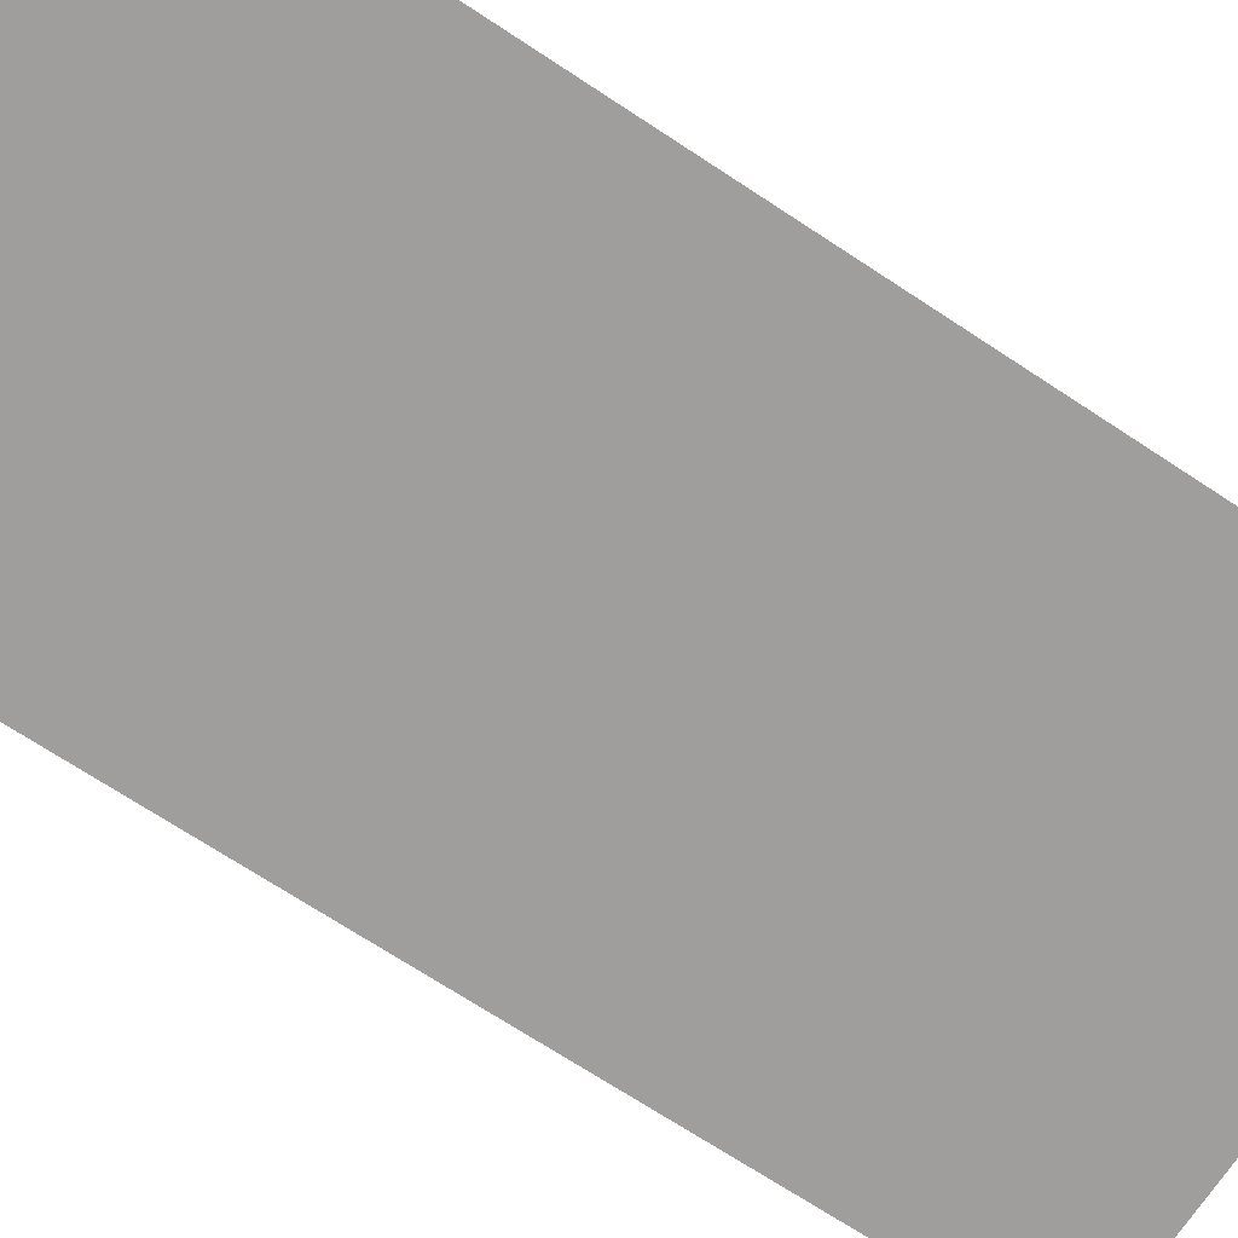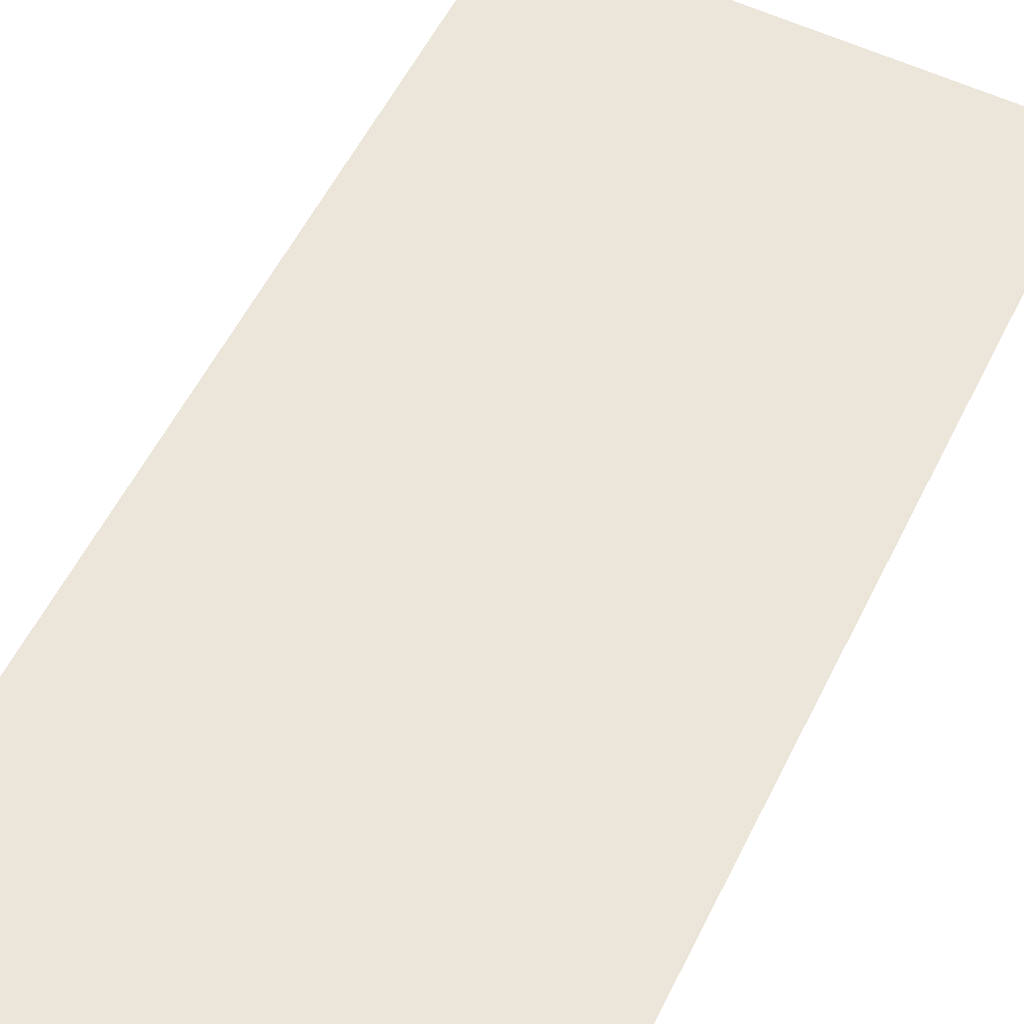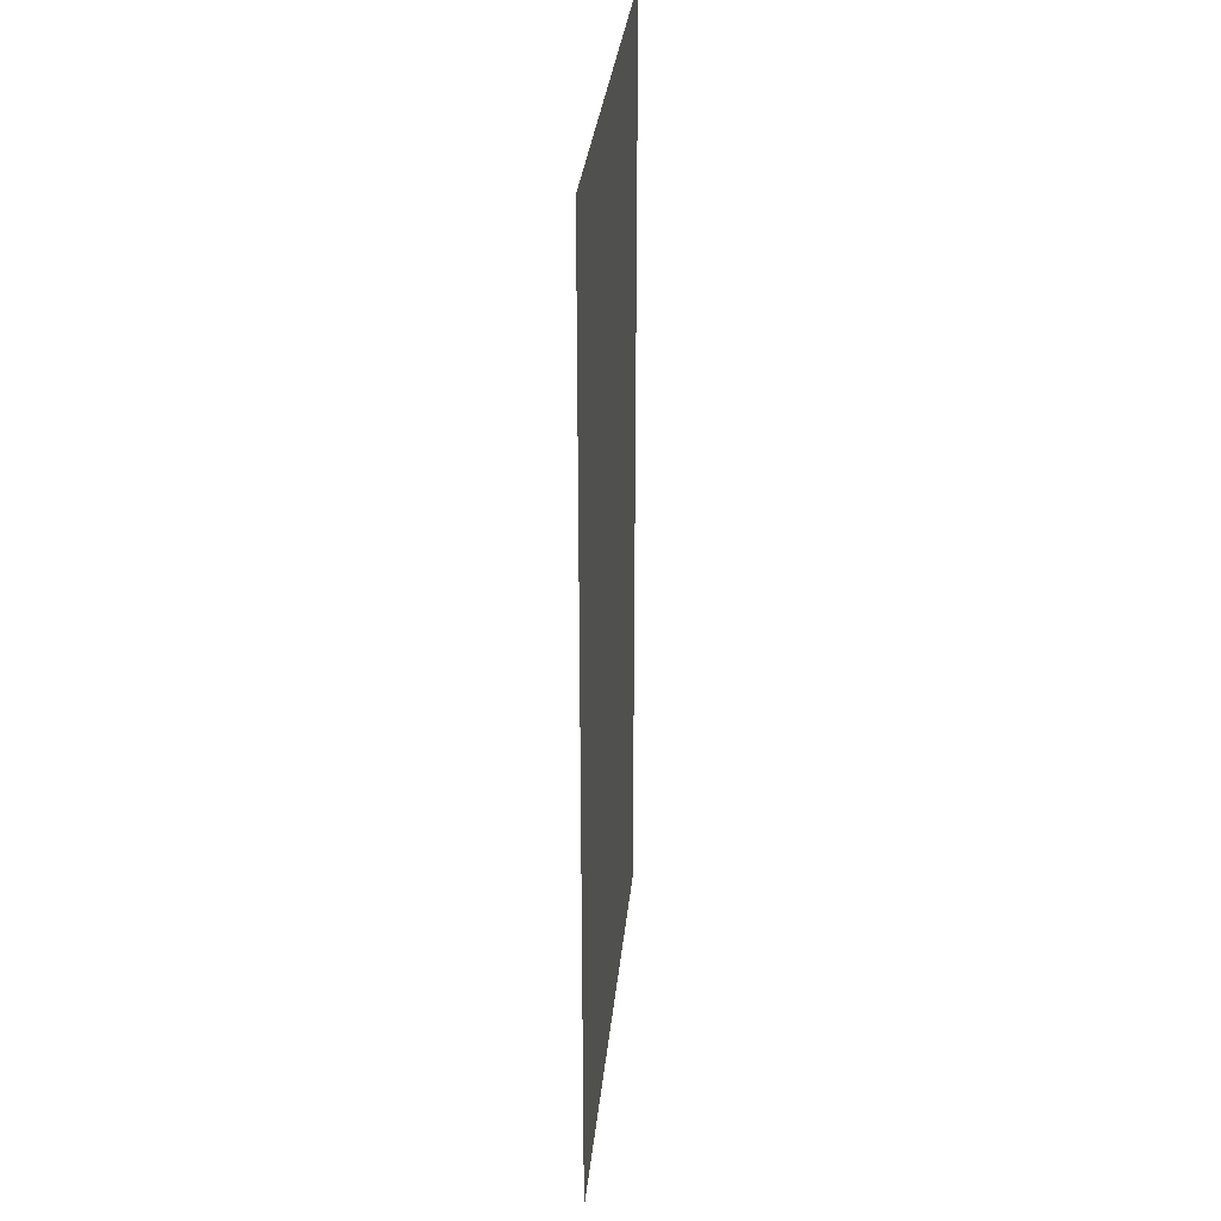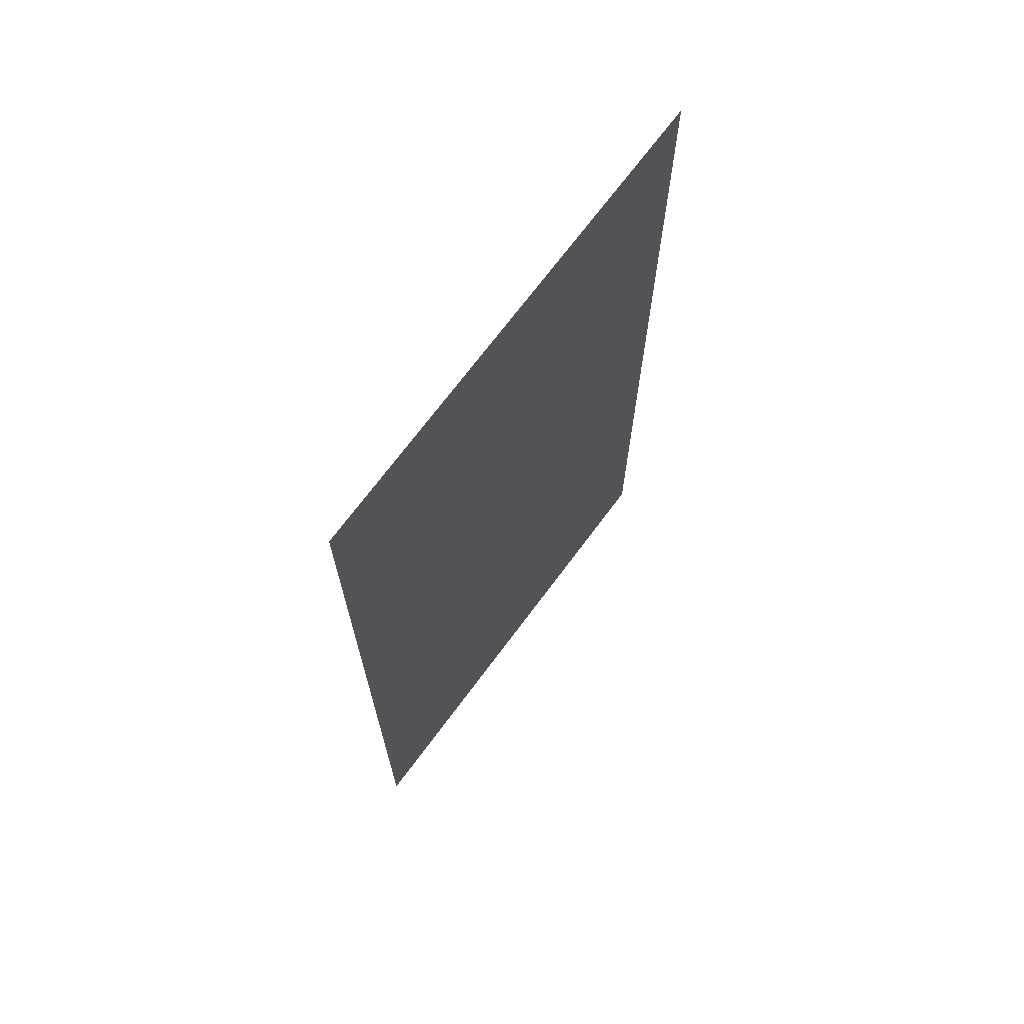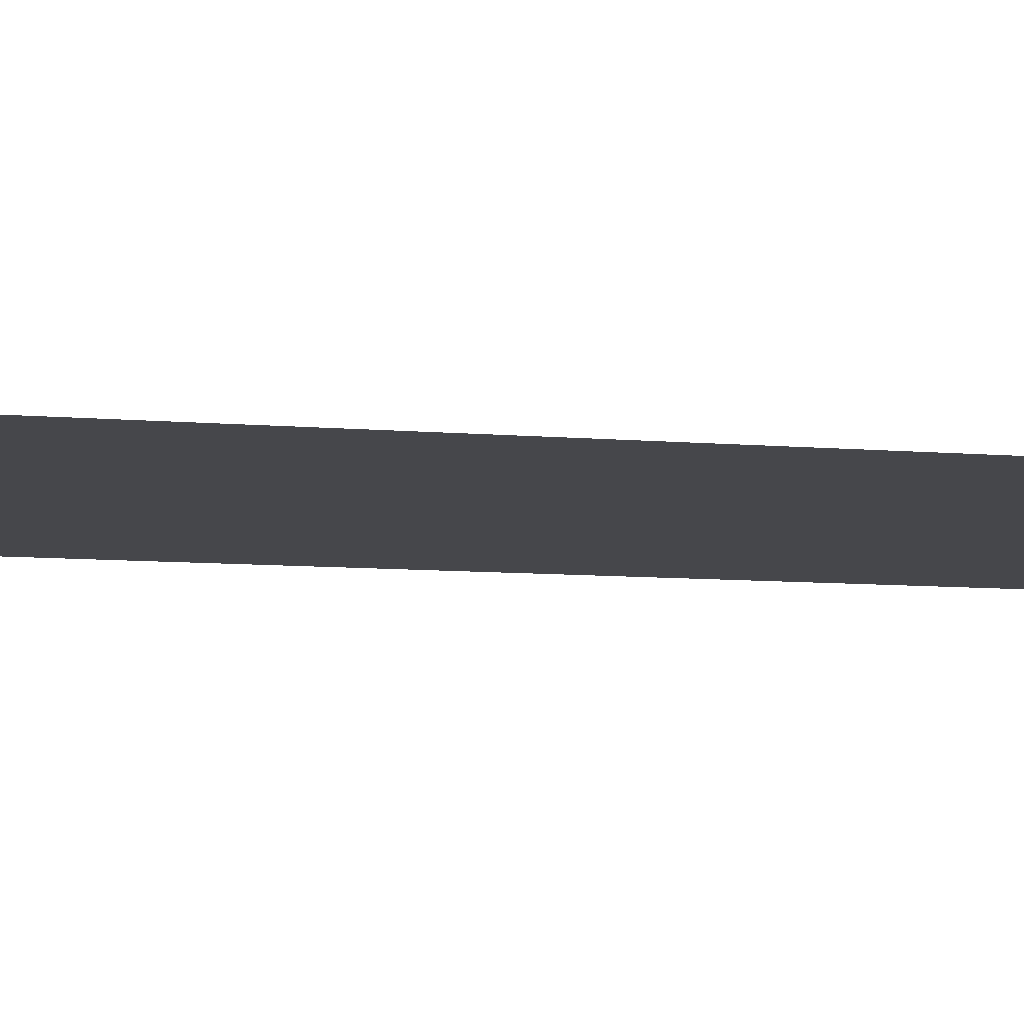
<metadata>
{"format":"obj","ext":"obj","renderer":"f3d","projection":"perspective","resolution":1024,"background":"white","views":[{"elev":-71.0,"azim":-123.3,"up":"+Y"},{"elev":56.9,"azim":26.3,"up":"+Y"},{"elev":31.8,"azim":95.7,"up":"+Z"},{"elev":70.8,"azim":-53.3,"up":"+Z"},{"elev":-10.7,"azim":-100.9,"up":"+Y"}]}
</metadata>
<code>
v -13.58 12.17 0
v -12.58 12.17 0
v -13.58 12.17 2
v -12.58 12.17 2
f 1 2 3
f 2 3 4

</code>
